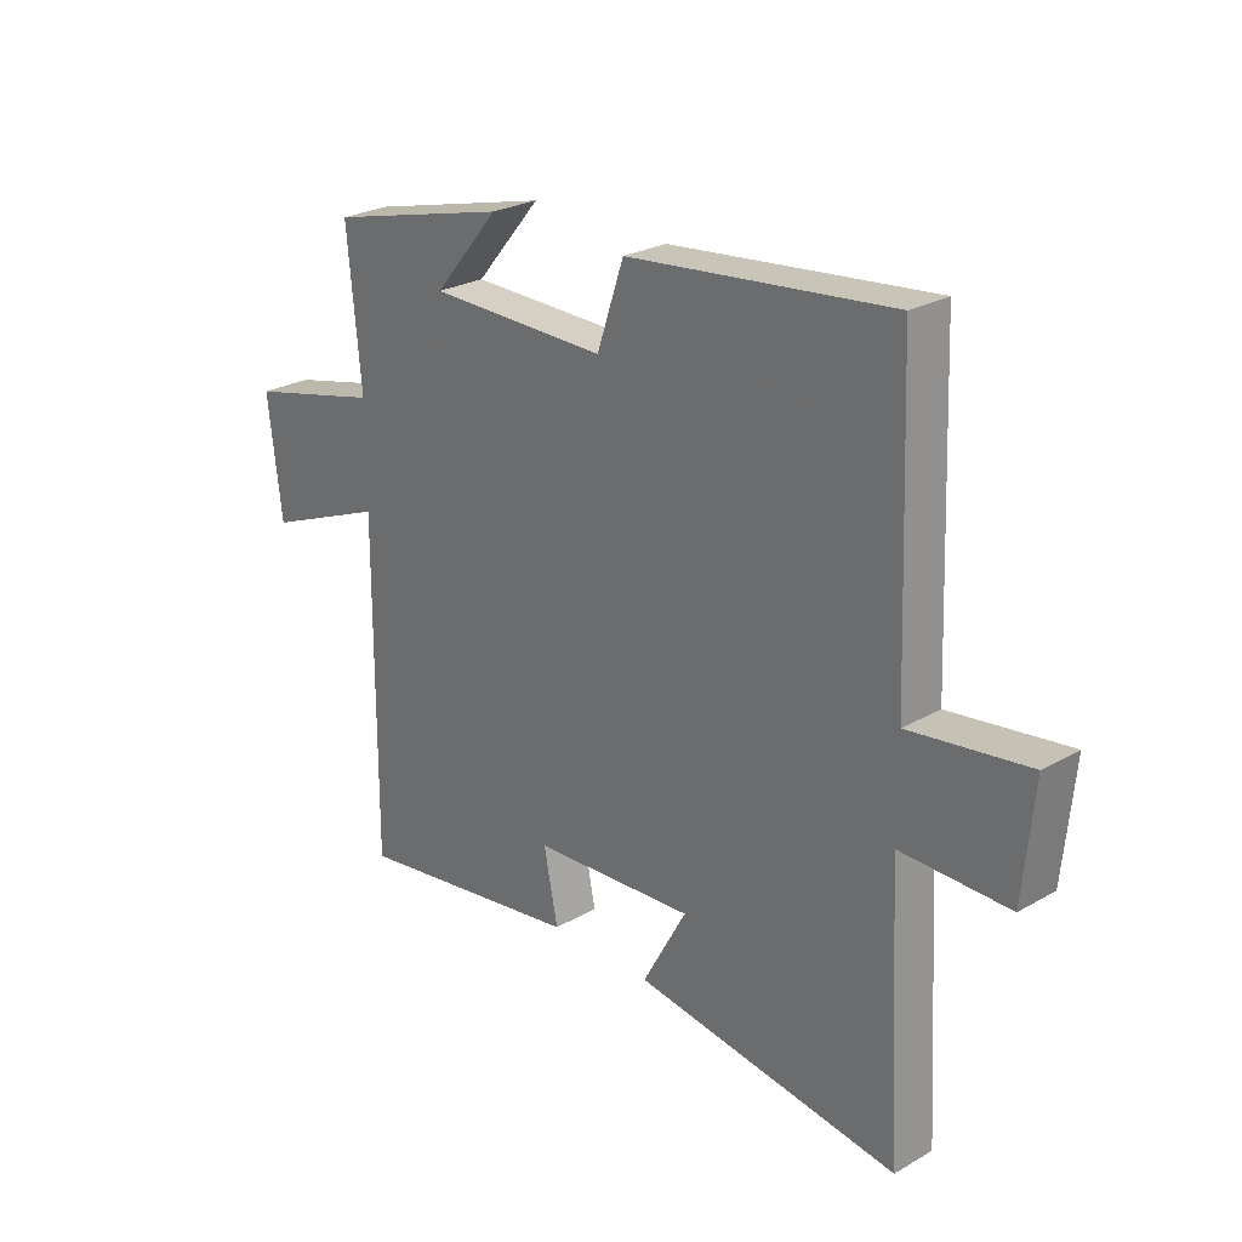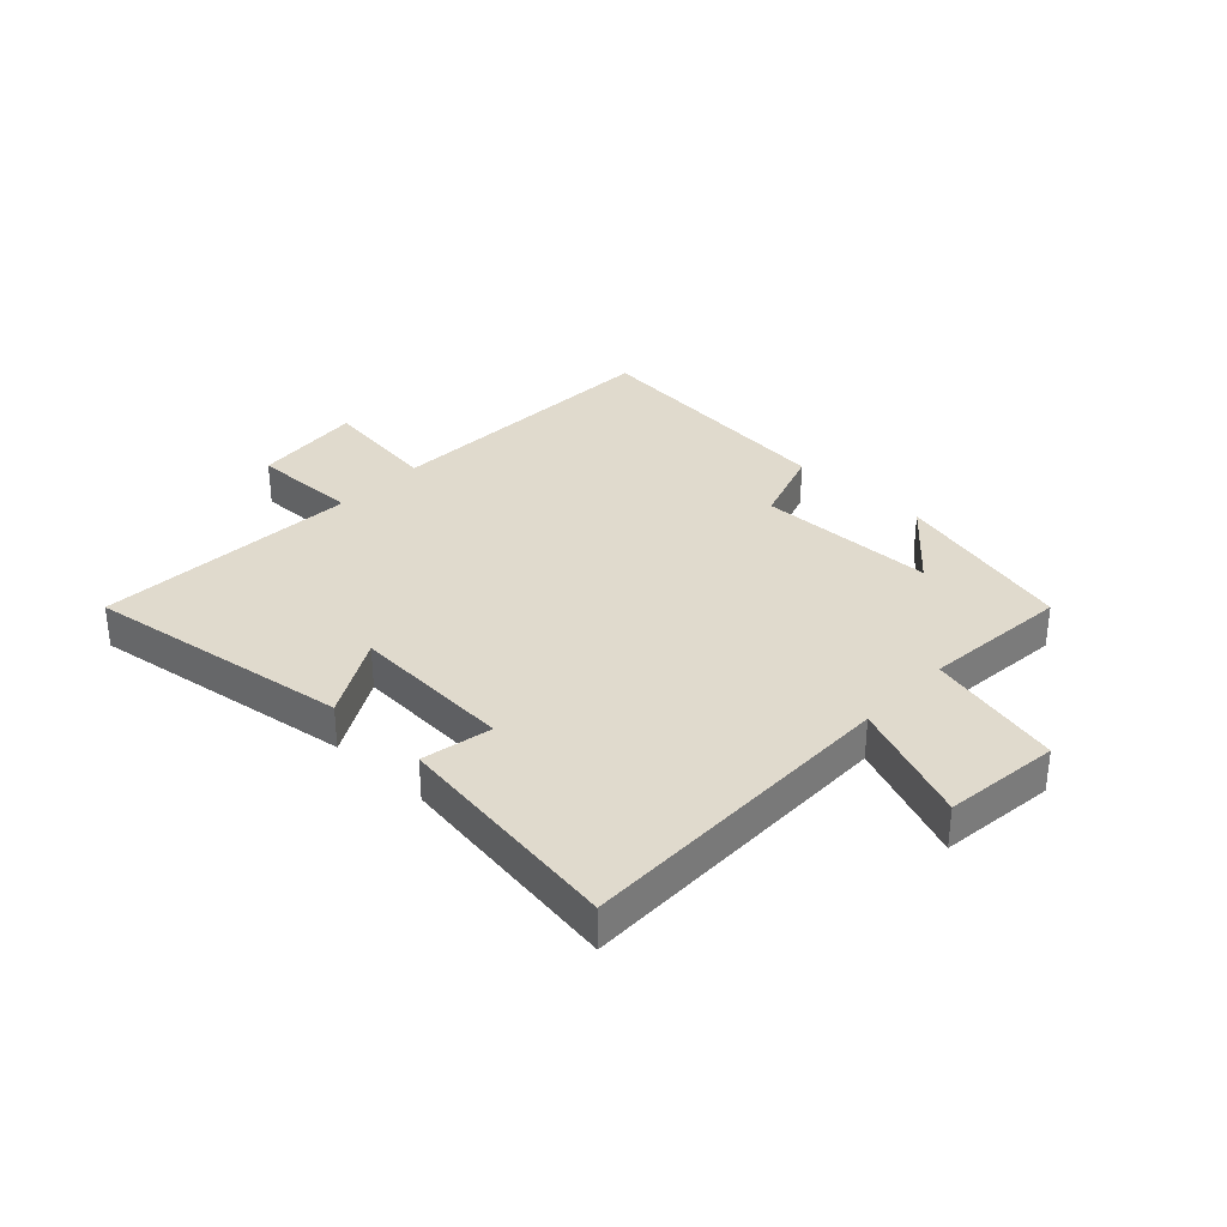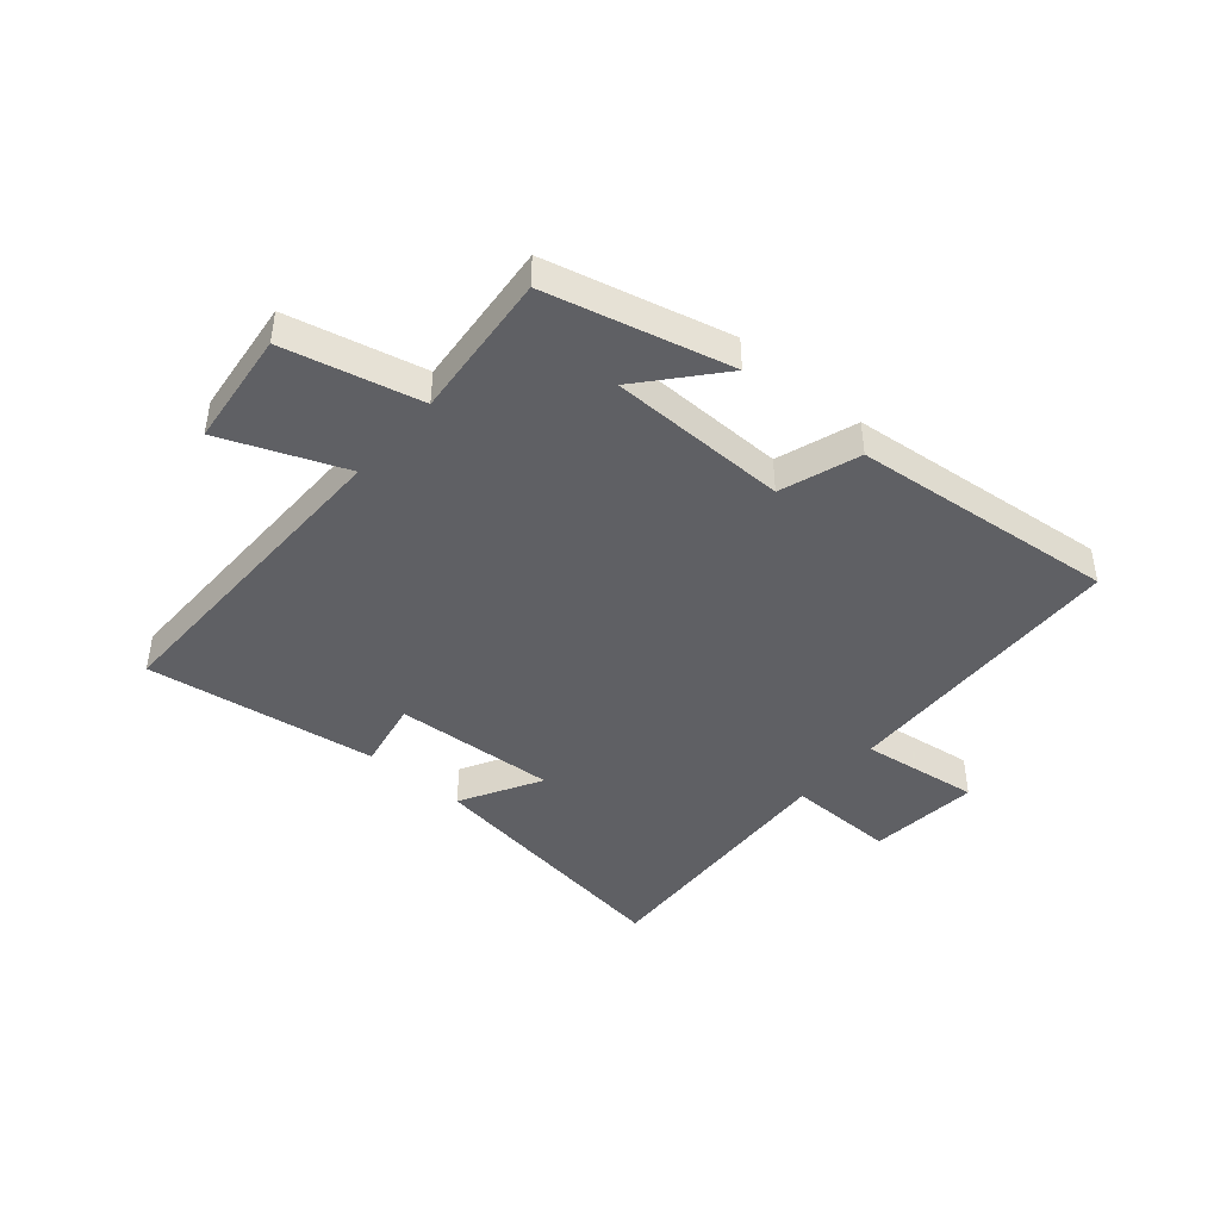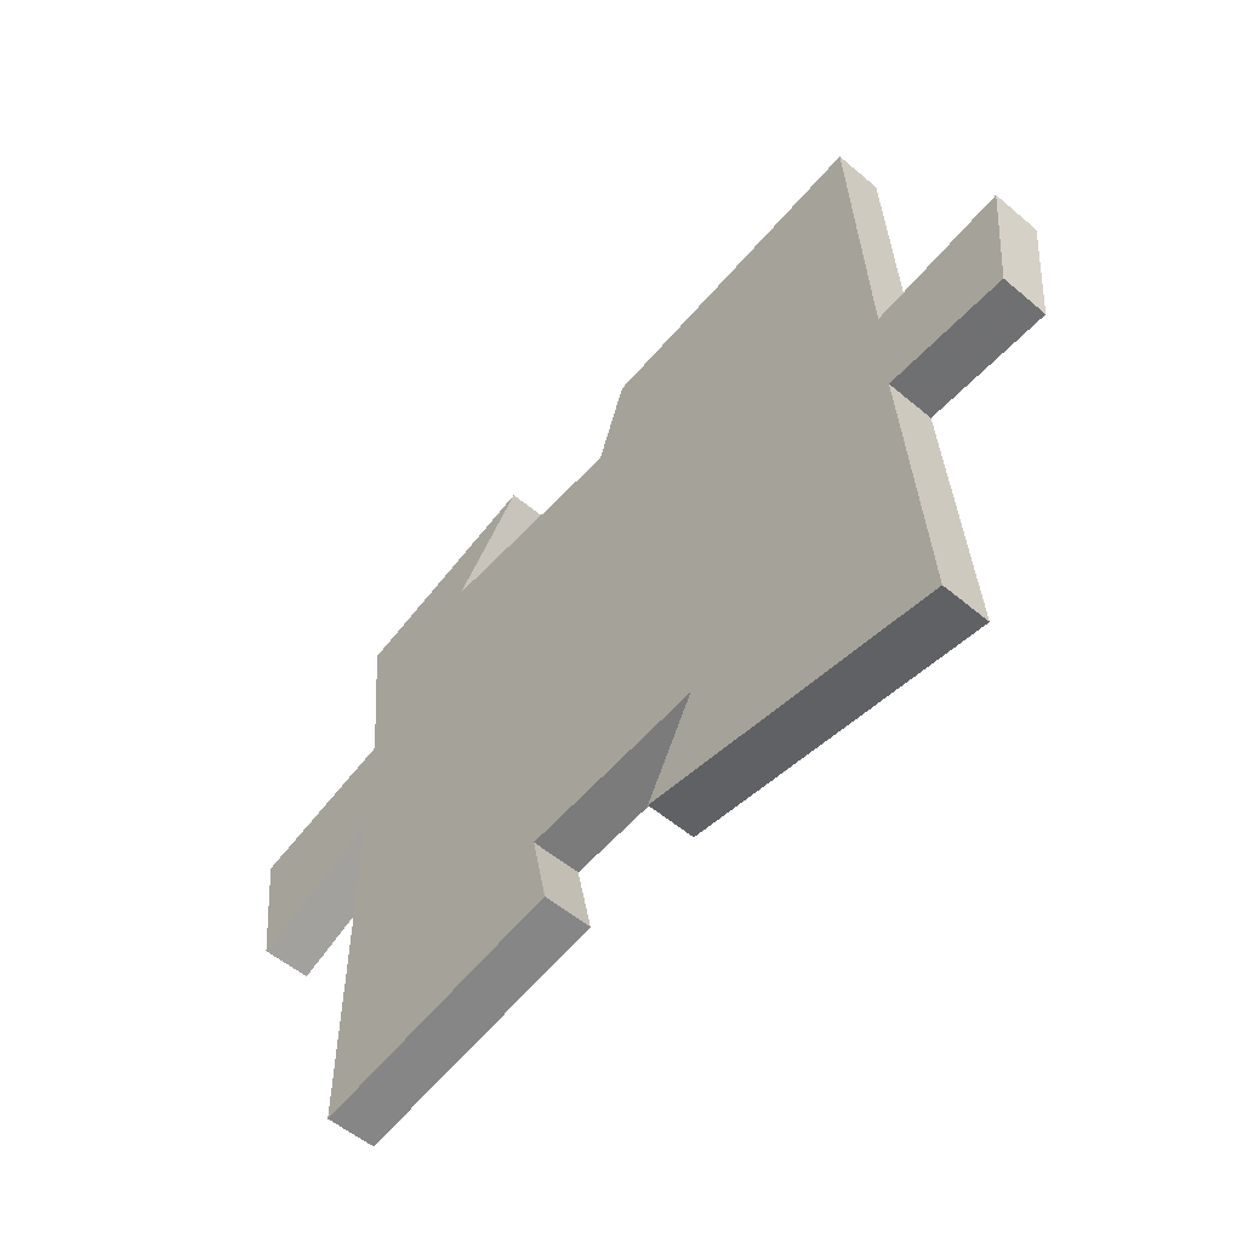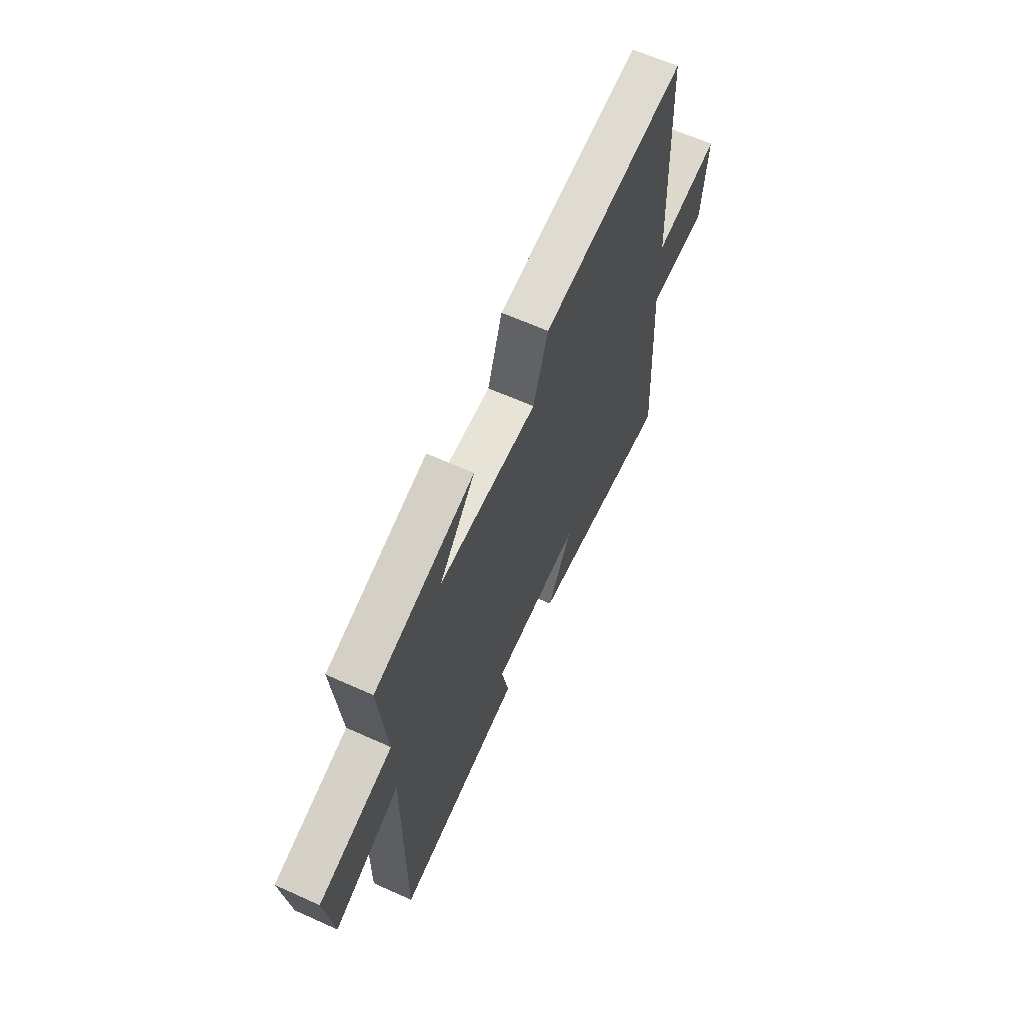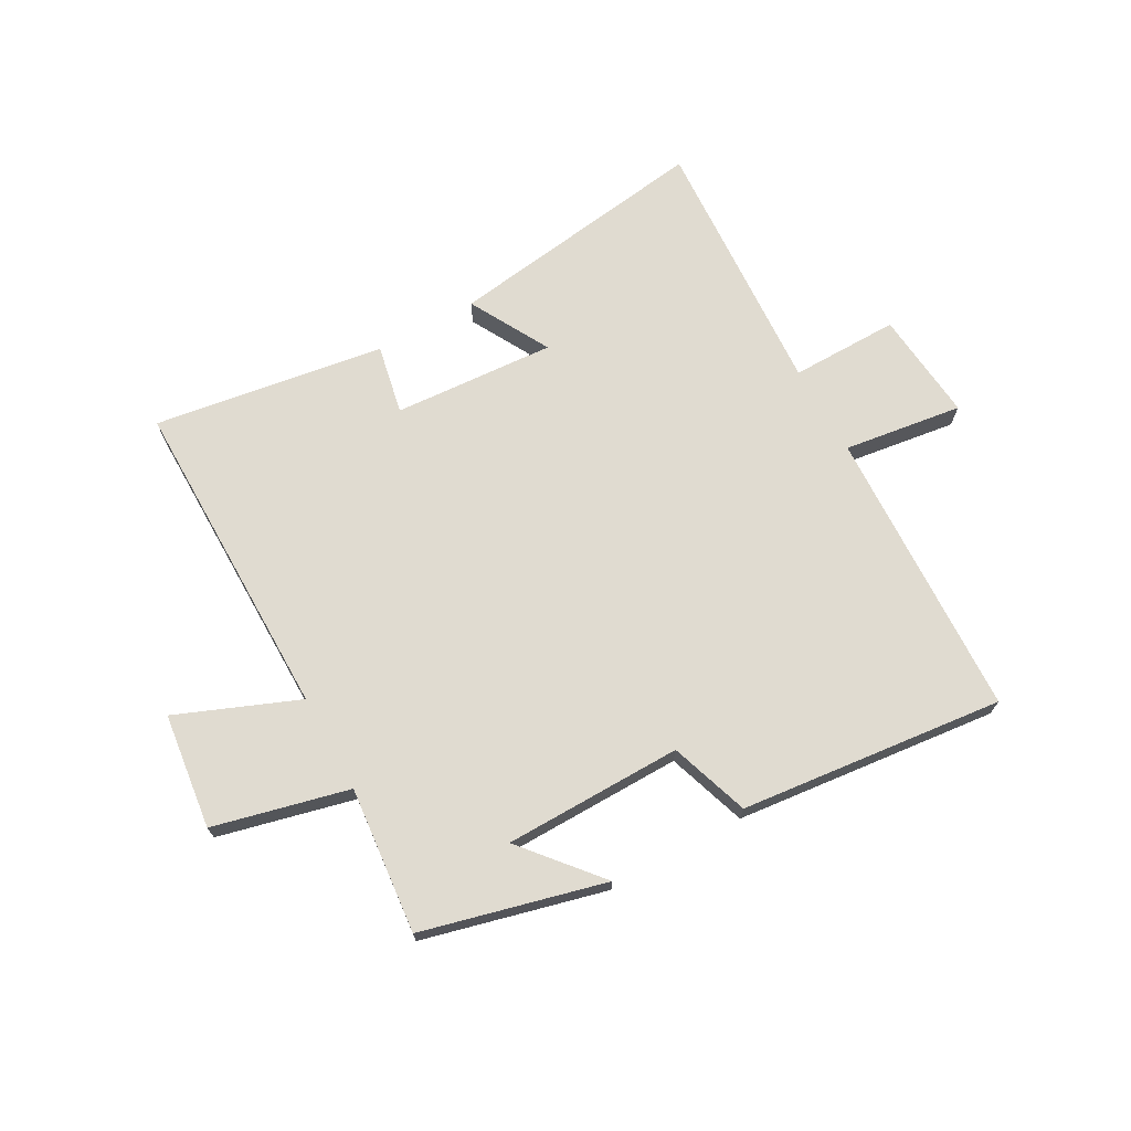
<metadata>
{"format":"obj","ext":"obj","renderer":"f3d","projection":"perspective","resolution":1024,"background":"white","views":[{"elev":25.7,"azim":47.6,"up":"+Z"},{"elev":33.1,"azim":-136.8,"up":"+Y"},{"elev":-43.8,"azim":-40.8,"up":"+Y"},{"elev":-55.5,"azim":48.5,"up":"+Z"},{"elev":63.6,"azim":-65.5,"up":"+Z"},{"elev":70.1,"azim":-29.0,"up":"+Y"}]}
</metadata>
<code>
v 0.526 0.07 -0.565
v 0.071 0.07 -0.5
v 0.147 0.07 -0.362
v -0.131 0.07 -0.38
v -0.107 0.07 -0.5
v -0.503 0.07 -0.559
v -0.5 0.07 0
v -0.708 0.07 -0.084
v -0.732 0.07 0.114
v -0.5 0.07 0.17
v -0.524 0.07 0.421
v -0.212 0.07 0.5
v -0.324 0.07 0.368
v -0.018 0.07 0.364
v 0.028 0.07 0.5
v 0.48 0.07 0.548
v 0.5 0.07 0.049
v 0.704 0.07 0.077
v 0.686 0.07 -0.113
v 0.5 0.07 -0.111
v 0.526 0 -0.565
v 0.071 0 -0.5
v 0.147 0 -0.362
v -0.131 0 -0.38
v -0.107 0 -0.5
v -0.503 0 -0.559
v -0.5 0 0
v -0.708 0 -0.084
v -0.732 0 0.114
v -0.5 0 0.17
v -0.524 0 0.421
v -0.212 0 0.5
v -0.324 0 0.368
v -0.018 0 0.364
v 0.028 0 0.5
v 0.48 0 0.548
v 0.5 0 0.049
v 0.704 0 0.077
v 0.686 0 -0.113
v 0.5 0 -0.111
f 17 18 19 20
f 15 16 17 20
f 14 15 20 1
f 13 14 1
f 10 11 12 13
f 10 13 1
f 7 8 9 10
f 7 10 1
f 4 5 6 7
f 3 4 7
f 3 7 1
f 1 2 3
f 40 39 38 37
f 40 37 36 35
f 21 40 35 34
f 21 34 33
f 33 32 31 30
f 21 33 30
f 30 29 28 27
f 21 30 27
f 27 26 25 24
f 27 24 23
f 21 27 23
f 23 22 21
f 1 21 22 2
f 2 22 23 3
f 3 23 24 4
f 4 24 25 5
f 5 25 26 6
f 6 26 27 7
f 7 27 28 8
f 8 28 29 9
f 9 29 30 10
f 10 30 31 11
f 11 31 32 12
f 12 32 33 13
f 13 33 34 14
f 14 34 35 15
f 15 35 36 16
f 16 36 37 17
f 17 37 38 18
f 18 38 39 19
f 19 39 40 20
f 20 40 21 1

</code>
